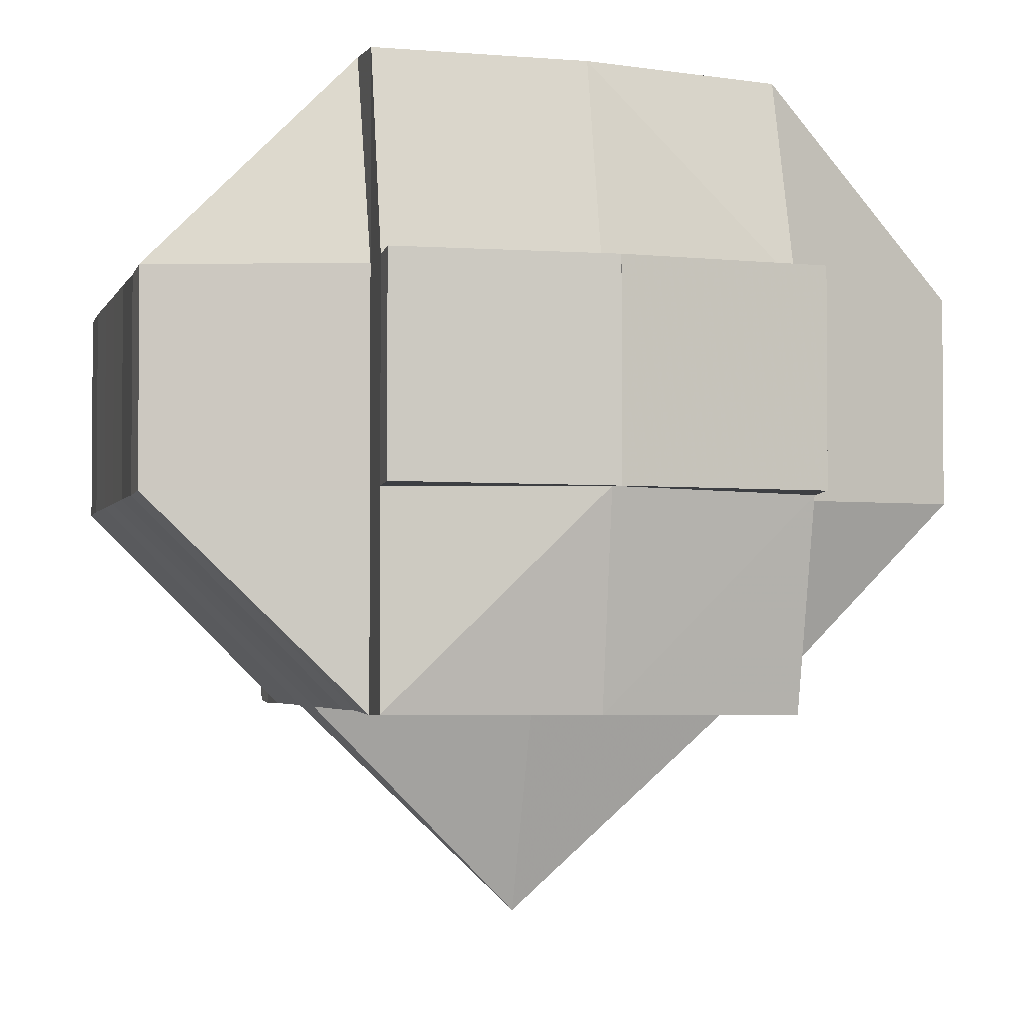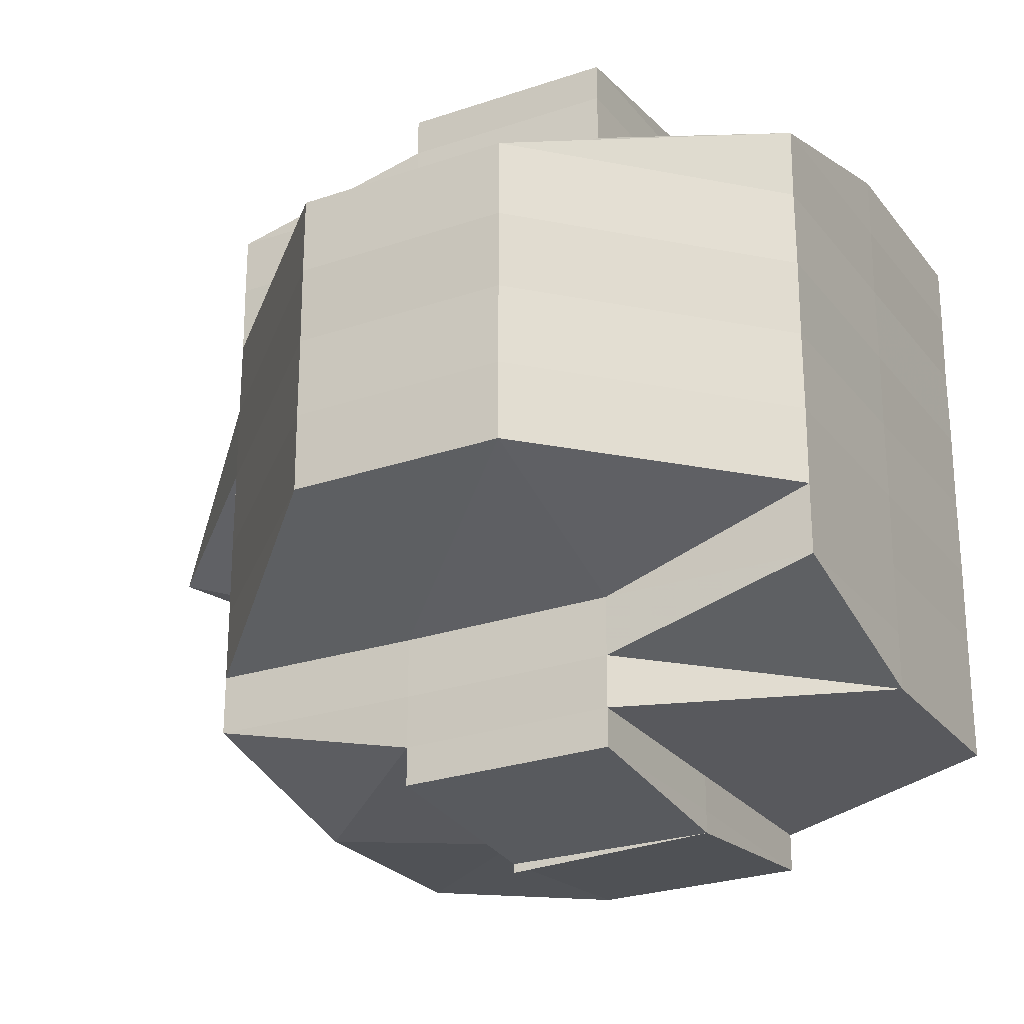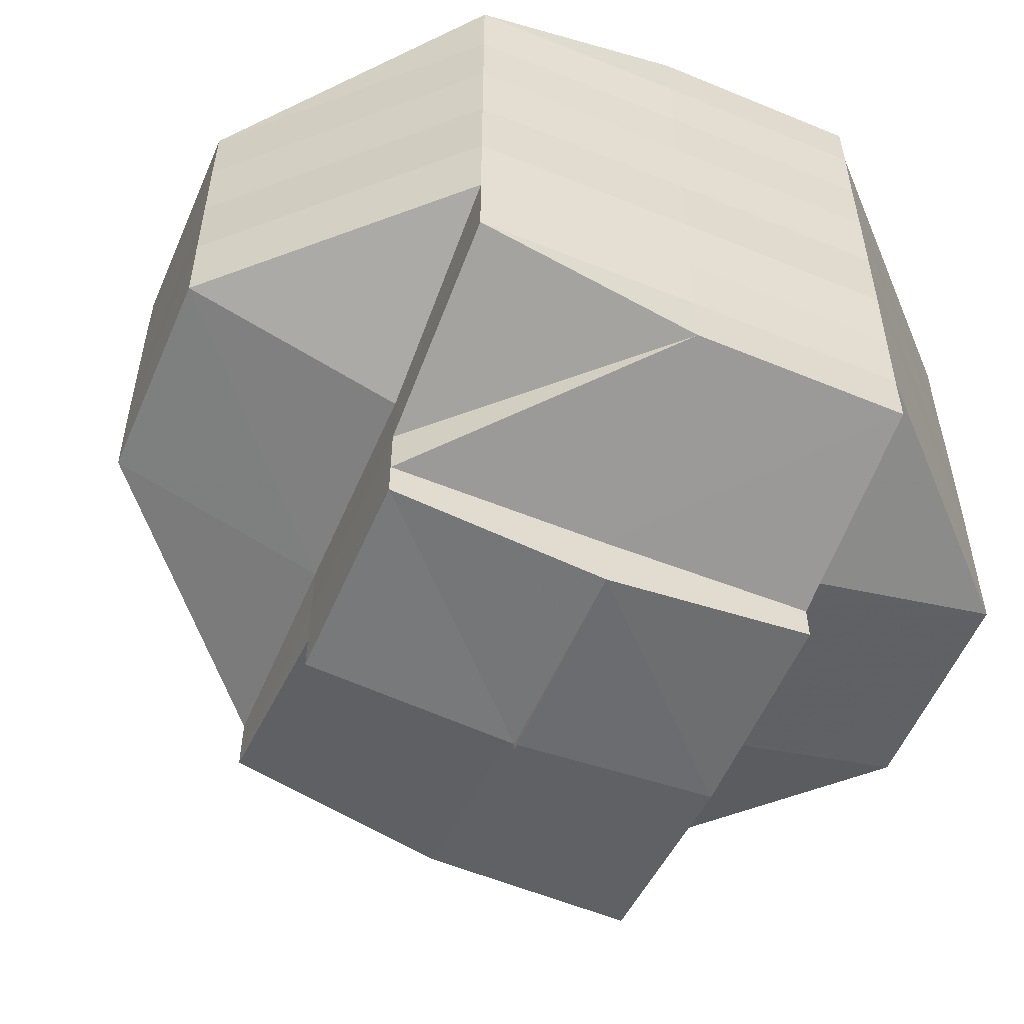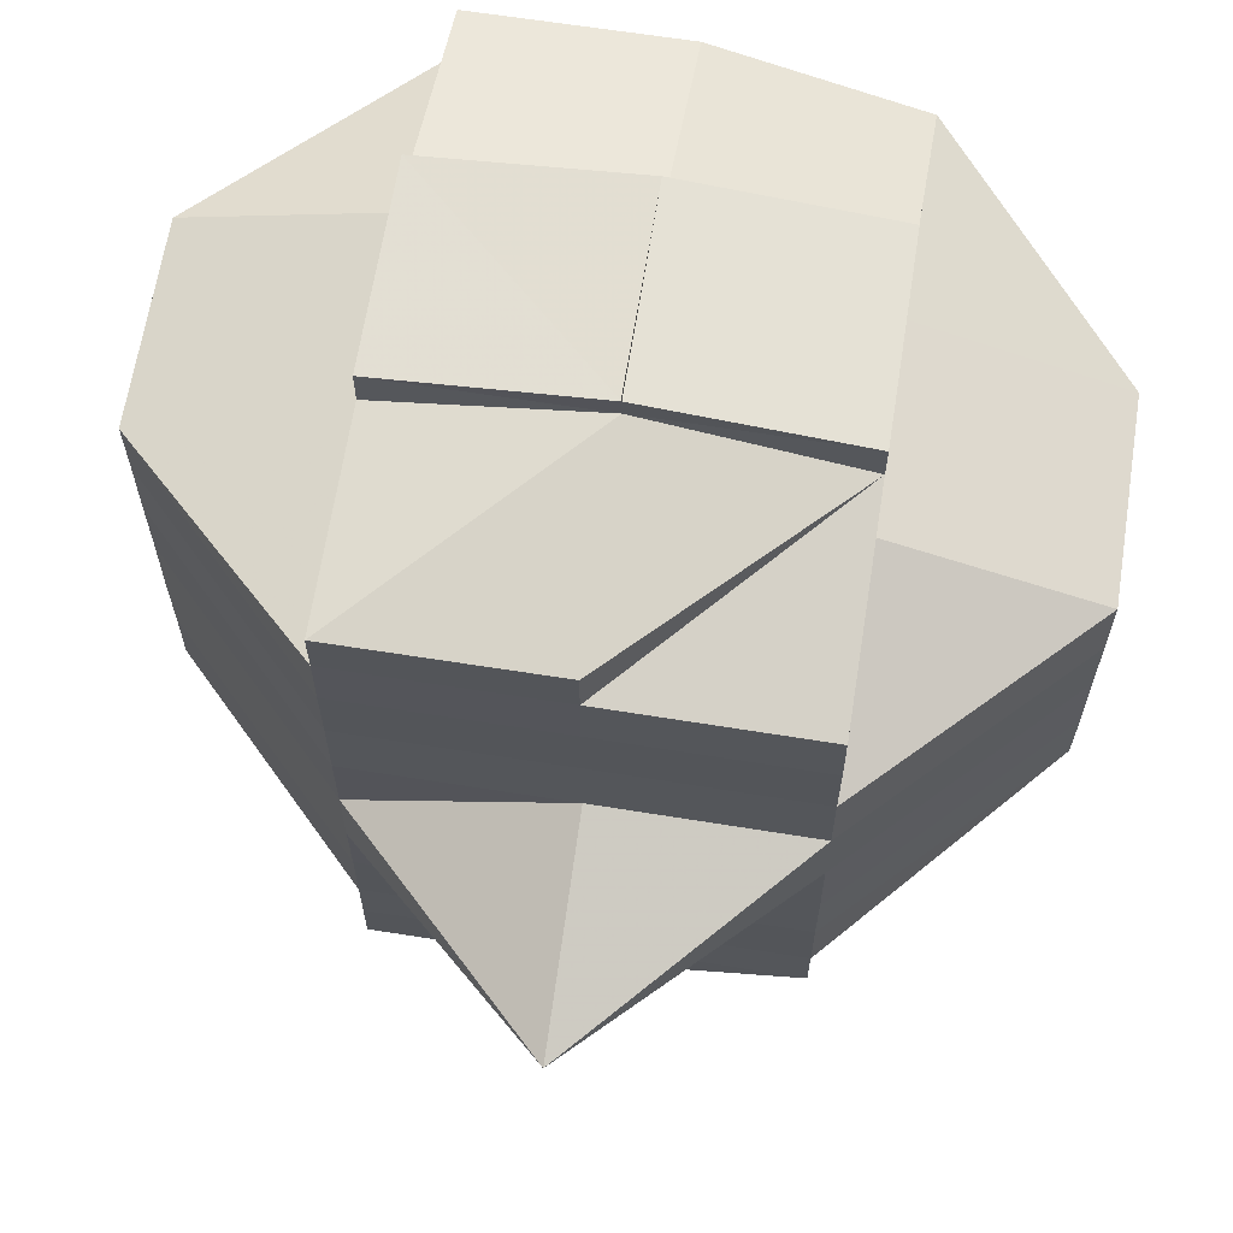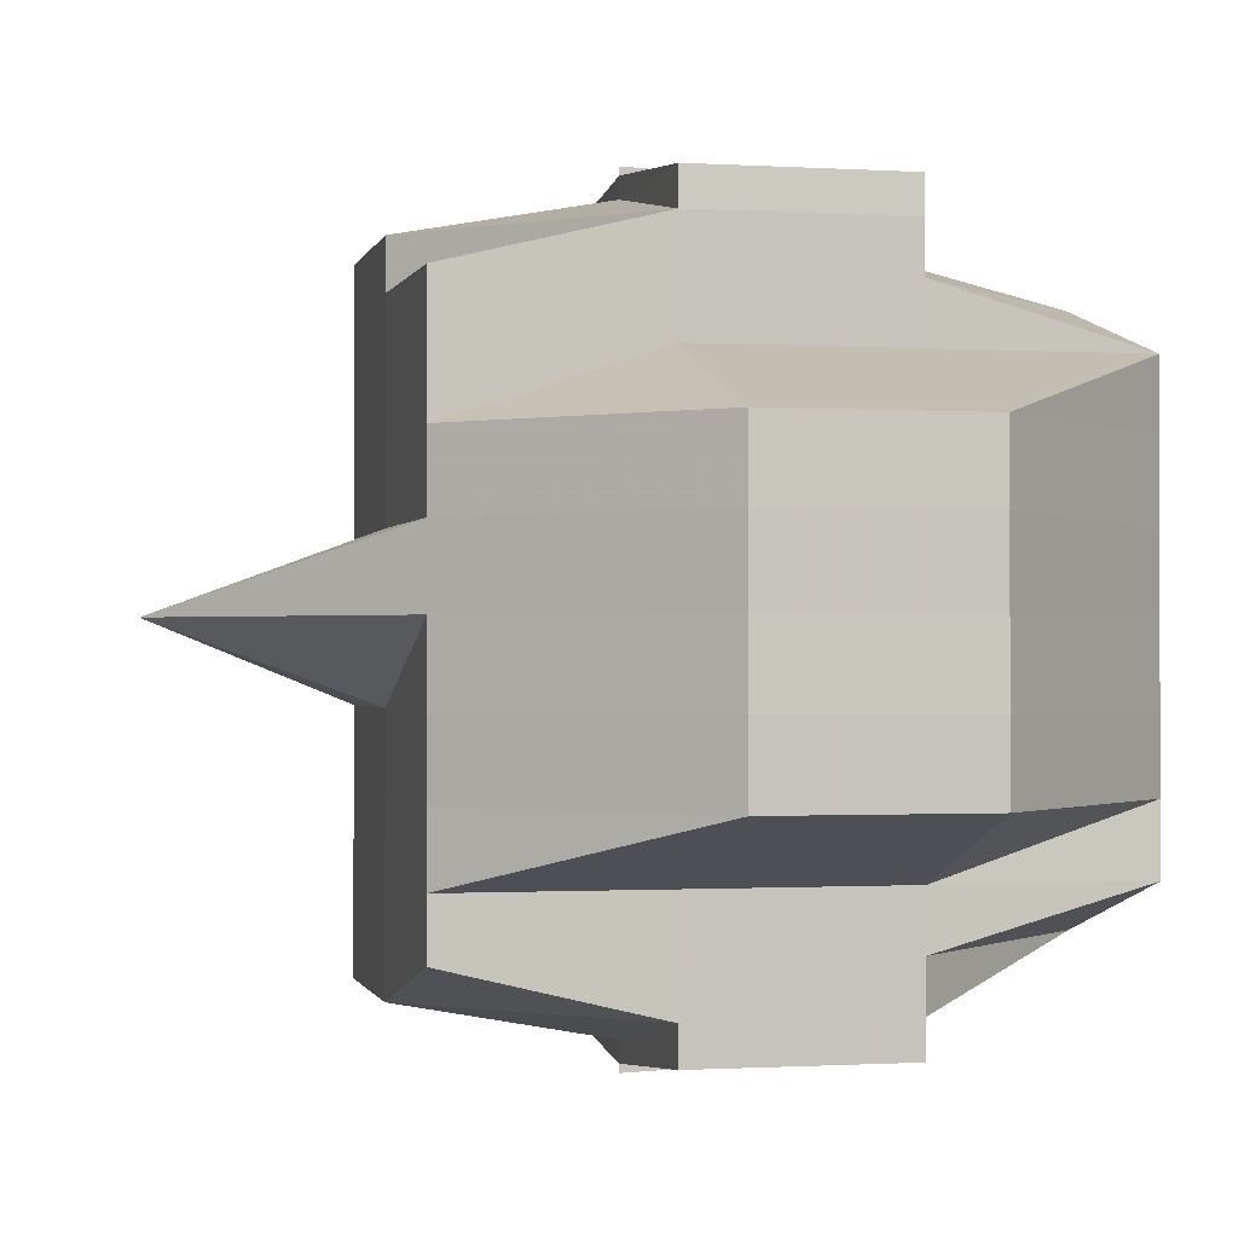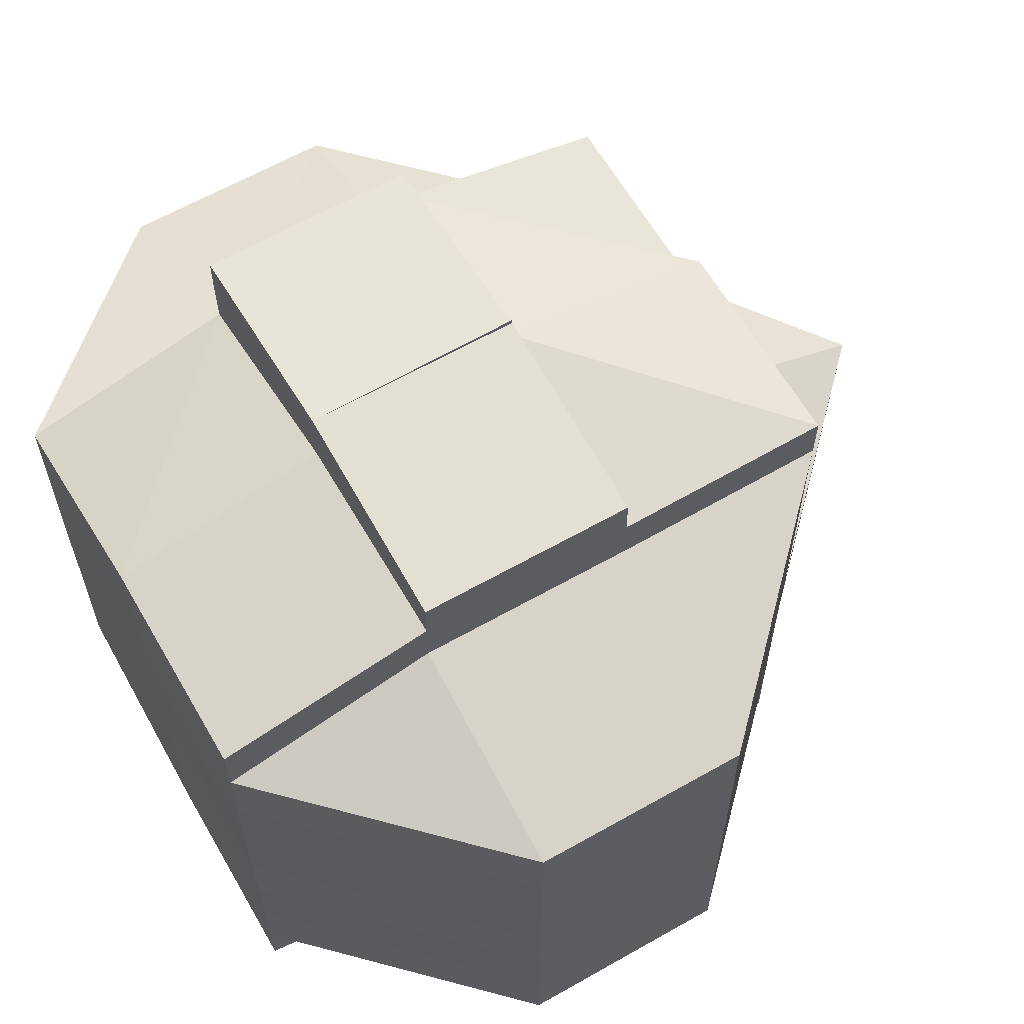
<metadata>
{"format":"obj","ext":"obj","renderer":"f3d","projection":"perspective","resolution":1024,"background":"white","views":[{"elev":-3.0,"azim":-14.8,"up":"+Y"},{"elev":-25.4,"azim":118.5,"up":"+Z"},{"elev":-55.4,"azim":157.1,"up":"+Z"},{"elev":65.0,"azim":9.2,"up":"+Z"},{"elev":-0.8,"azim":77.1,"up":"+Z"},{"elev":62.8,"azim":-120.0,"up":"+Z"}]}
</metadata>
<code>
o 2315
v 2246 1888 15.05
v 2246 1888 15.05
v 2246 1888 15.05
v 2246 1888 15.05
v 2246 1888 15.05
v 2246 1888 15.05
v 2246 1888 15.05
v 2246 1888 15.05
v 2246 1888 15.05
v 2246 1888 15.05
v 2246 1888 15.05
v 2246 1888 15.05
v 2246 1888 15.05
v 2246 1888 15.05
v 2246 1888 15.05
v 2246 1888 15.05
v 2246 1888 15.05
v 2246 1888 15.05
v 2246 1888 15.05
v 2246 1888 15.05
v 2246 1888 15.06
v 2246 1888 15.06
v 2246 1888 15.05
v 2246 1888 15.05
v 2246 1888 15.05
v 2246 1888 15.05
v 2246 1888 15.06
v 2246 1888 15.06
v 2246 1888 15.06
v 2246 1888 15.05
v 2246 1888 15.05
v 2246 1888 15.05
v 2246 1888 15.05
v 2246 1888 15.05
v 2246 1888 15.05
v 2246 1888 15.06
v 2246 1888 15.06
v 2246 1888 15.06
v 2246 1888 15.06
v 2246 1888 15.06
v 2246 1888 15.06
v 2246 1888 15.06
v 2246 1888 15.06
v 2246 1888 15.06
v 2246 1888 15.06
v 2246 1888 15.06
v 2246 1888 15.06
v 2246 1888 15.06
v 2246 1888 15.06
v 2246 1888 15.07
v 2246 1888 15.06
v 2246 1888 15.07
v 2246 1888 15.06
v 2246 1888 15.07
v 2246 1888 15.06
v 2246 1888 15.07
v 2246 1888 15.07
v 2246 1888 15.07
v 2246 1888 15.07
v 2246 1888 15.07
v 2246 1888 15.07
v 2246 1888 15.07
v 2246 1888 15.07
v 2246 1888 15.07
v 2246 1888 15.07
v 2246 1888 15.08
v 2246 1888 15.08
v 2246 1888 15.08
v 2246 1888 15.08
v 2246 1888 15.08
v 2246 1888 15.07
v 2246 1888 15.08
v 2246 1888 15.07
v 2246 1888 15.07
v 2246 1888 15.07
v 2246 1888 15.08
v 2246 1888 15.06
v 2246 1888 15.07
v 2246 1888 15.06
v 2246 1888 15.06
v 2246 1888 15.06
v 2246 1888 15.06
v 2246 1888 15.06
v 2246 1888 15.05
v 2246 1888 15.06
v 2246 1888 15.06
v 2246 1888 15.06
v 2246 1888 15.06
v 2246 1888 15.06
v 2246 1888 15.06
v 2246 1888 15.07
v 2246 1888 15.07
v 2246 1888 15.07
v 2246 1888 15.07
v 2246 1888 15.07
v 2246 1888 15.07
v 2246 1888 15.08
v 2246 1888 15.08
v 2246 1888 15.08
v 2246 1888 15.08
v 2246 1888 15.08
v 2246 1888 15.08
v 2246 1888 15.08
v 2246 1888 15.08
v 2246 1888 15.08
v 2246 1888 15.08
v 2246 1888 15.08
v 2246 1888 15.08
v 2246 1888 15.09
v 2246 1888 15.08
v 2246 1888 15.09
v 2246 1888 15.09
v 2246 1888 15.08
v 2246 1888 15.09
v 2246 1888 15.09
v 2246 1888 15.09
v 2246 1888 15.09
v 2246 1888 15.08
v 2246 1888 15.09
v 2246 1888 15.09
v 2246 1888 15.08
v 2246 1888 15.09
v 2246 1888 15.09
v 2246 1888 15.08
v 2246 1888 15.09
v 2246 1888 15.09
v 2246 1888 15.09
v 2246 1888 15.09
v 2246 1888 15.09
v 2246 1888 15.09
v 2246 1888 15.09
v 2246 1888 15.09
v 2246 1888 15.09
v 2246 1888 15.09
v 2246 1888 15.09
v 2246 1888 15.09
v 2246 1888 15.09
v 2246 1888 15.09
v 2246 1888 15.09
v 2246 1888 15.09
v 2246 1888 15.09
v 2246 1888 15.09
v 2246 1888 15.09
v 2246 1888 15.09
v 2246 1888 15.09
v 2246 1888 15.09
v 2246 1888 15.09
v 2246 1888 15.09
v 2246 1888 15.09
v 2246 1888 15.09
v 2246 1888 15.08
v 2246 1888 15.09
v 2246 1888 15.09
v 2246 1888 15.09
v 2246 1888 15.09
v 2246 1888 15.08
v 2246 1888 15.08
v 2246 1888 15.08
v 2246 1888 15.08
v 2246 1888 15.08
v 2246 1888 15.08
v 2246 1888 15.08
v 2246 1888 15.08
v 2246 1888 15.08
v 2246 1888 15.08
v 2246 1888 15.09
v 2246 1888 15.09
v 2246 1888 15.08
v 2246 1888 15.07
v 2246 1888 15.08
v 2246 1888 15.08
v 2246 1888 15.08
v 2246 1888 15.08
v 2246 1888 15.08
v 2246 1888 15.08
v 2246 1888 15.08
v 2246 1888 15.07
v 2246 1888 15.08
v 2246 1888 15.07
v 2246 1888 15.07
v 2246 1888 15.07
v 2246 1888 15.07
v 2246 1888 15.06
v 2246 1888 15.06
v 2246 1888 15.06
v 2246 1888 15.06
v 2246 1888 15.06
v 2246 1888 15.06
v 2246 1888 15.06
v 2246 1888 15.06
v 2246 1888 15.06
v 2246 1888 15.05
v 2246 1888 15.06
v 2246 1888 15.06
v 2246 1888 15.06
v 2246 1888 15.06
v 2246 1888 15.05
v 2246 1888 15.05
v 2246 1888 15.05
v 2246 1888 15.05
v 2246 1888 15.05
v 2246 1888 15.05
v 2246 1888 15.05
v 2246 1888 15.05
v 2246 1888 15.05
v 2246 1888 15.05
v 2246 1888 15.08
v 2246 1888 15.09
v 2246 1888 15.08
v 2246 1888 15.09
v 2246 1888 15.09
v 2246 1888 15.09
v 2246 1888 15.09
v 2246 1888 15.09
f 1 2 3
f 4 5 3
f 1 6 7
f 6 8 9
f 4 10 11
f 10 12 13
f 14 15 9
f 16 14 7
f 14 17 15
f 18 19 14
f 20 21 17
f 19 22 20
f 20 23 14
f 24 20 14
f 23 25 26
f 22 27 28
f 29 28 20
f 30 31 16
f 32 31 30
f 31 33 34
f 35 36 31
f 36 37 38
f 39 38 31
f 31 38 24
f 38 40 24
f 40 41 33
f 40 42 41
f 38 43 40
f 44 43 38
f 43 45 40
f 45 46 40
f 44 47 43
f 43 48 45
f 47 48 43
f 48 49 45
f 45 49 46
f 47 50 48
f 51 47 44
f 48 52 49
f 50 52 48
f 49 53 46
f 54 50 47
f 51 54 47
f 55 51 44
f 52 56 49
f 49 56 53
f 50 57 52
f 54 58 50
f 58 57 50
f 52 59 56
f 57 59 52
f 56 60 53
f 59 61 56
f 56 61 60
f 59 62 61
f 57 63 59
f 63 62 59
f 58 64 57
f 64 63 57
f 65 64 58
f 63 66 62
f 64 67 63
f 67 66 63
f 68 67 64
f 65 68 64
f 69 70 67
f 71 65 58
f 71 58 54
f 72 68 65
f 73 71 54
f 73 54 51
f 74 65 71
f 74 72 65
f 75 71 73
f 75 74 71
f 72 76 68
f 77 73 51
f 78 75 73
f 78 73 77
f 77 51 55
f 55 79 80
f 81 77 55
f 82 78 77
f 82 77 81
f 81 55 83
f 83 55 39
f 83 80 84
f 85 86 83
f 87 82 81
f 87 88 89
f 90 82 87
f 91 78 82
f 90 91 82
f 91 92 78
f 92 75 78
f 93 91 90
f 92 94 75
f 94 74 75
f 95 92 91
f 93 95 91
f 96 94 92
f 95 96 92
f 94 97 74
f 97 72 74
f 96 98 94
f 98 97 94
f 97 99 72
f 99 76 72
f 98 100 97
f 100 99 97
f 76 101 102
f 100 103 99
f 99 103 76
f 104 100 98
f 105 103 100
f 104 105 100
f 106 105 104
f 103 107 76
f 107 108 101
f 107 109 108
f 76 107 110
f 111 112 109
f 113 114 107
f 114 111 115
f 116 115 107
f 105 117 103
f 118 119 105
f 120 117 105
f 121 118 104
f 117 122 116
f 120 122 117
f 117 123 124
f 122 125 123
f 122 126 125
f 127 128 120
f 128 129 130
f 131 122 132
f 133 134 122
f 134 135 136
f 137 134 138
f 139 140 131
f 140 141 142
f 143 140 144
f 138 144 145
f 144 146 147
f 148 147 149
f 145 150 151
f 115 144 150
f 150 144 152
f 152 153 154
f 150 155 156
f 157 150 158
f 159 157 160
f 157 158 161
f 162 157 161
f 110 157 162
f 110 162 67
f 67 162 66
f 162 161 66
f 66 161 163
f 66 163 62
f 161 158 164
f 161 164 163
f 158 165 164
f 158 166 165
f 167 166 168
f 62 163 169
f 62 169 61
f 163 164 170
f 163 170 169
f 164 171 170
f 164 165 171
f 165 166 172
f 165 172 171
f 166 120 172
f 172 130 173
f 172 173 174
f 171 172 175
f 170 171 176
f 171 175 176
f 170 176 177
f 169 170 177
f 176 175 178
f 175 104 178
f 178 104 98
f 178 98 96
f 176 178 179
f 179 178 96
f 177 176 179
f 179 96 95
f 169 177 180
f 61 169 180
f 177 179 181
f 181 179 95
f 180 177 181
f 181 95 93
f 61 180 60
f 180 181 182
f 182 181 93
f 60 180 182
f 182 93 183
f 183 93 90
f 60 182 184
f 184 182 183
f 53 60 184
f 183 90 185
f 184 186 187
f 53 184 188
f 46 53 188
f 188 184 189
f 46 188 28
f 188 189 28
f 28 189 190
f 189 185 190
f 185 90 87
f 191 190 192
f 193 194 185
f 185 87 195
f 190 185 195
f 195 87 196
f 190 195 197
f 195 196 197
f 23 190 197
f 197 196 198
f 196 83 198
f 198 83 199
f 197 198 200
f 198 199 200
f 201 202 200
f 203 200 11
f 204 205 203
f 200 84 206
f 200 206 13
f 207 208 209
f 210 211 212
f 213 211 214

</code>
